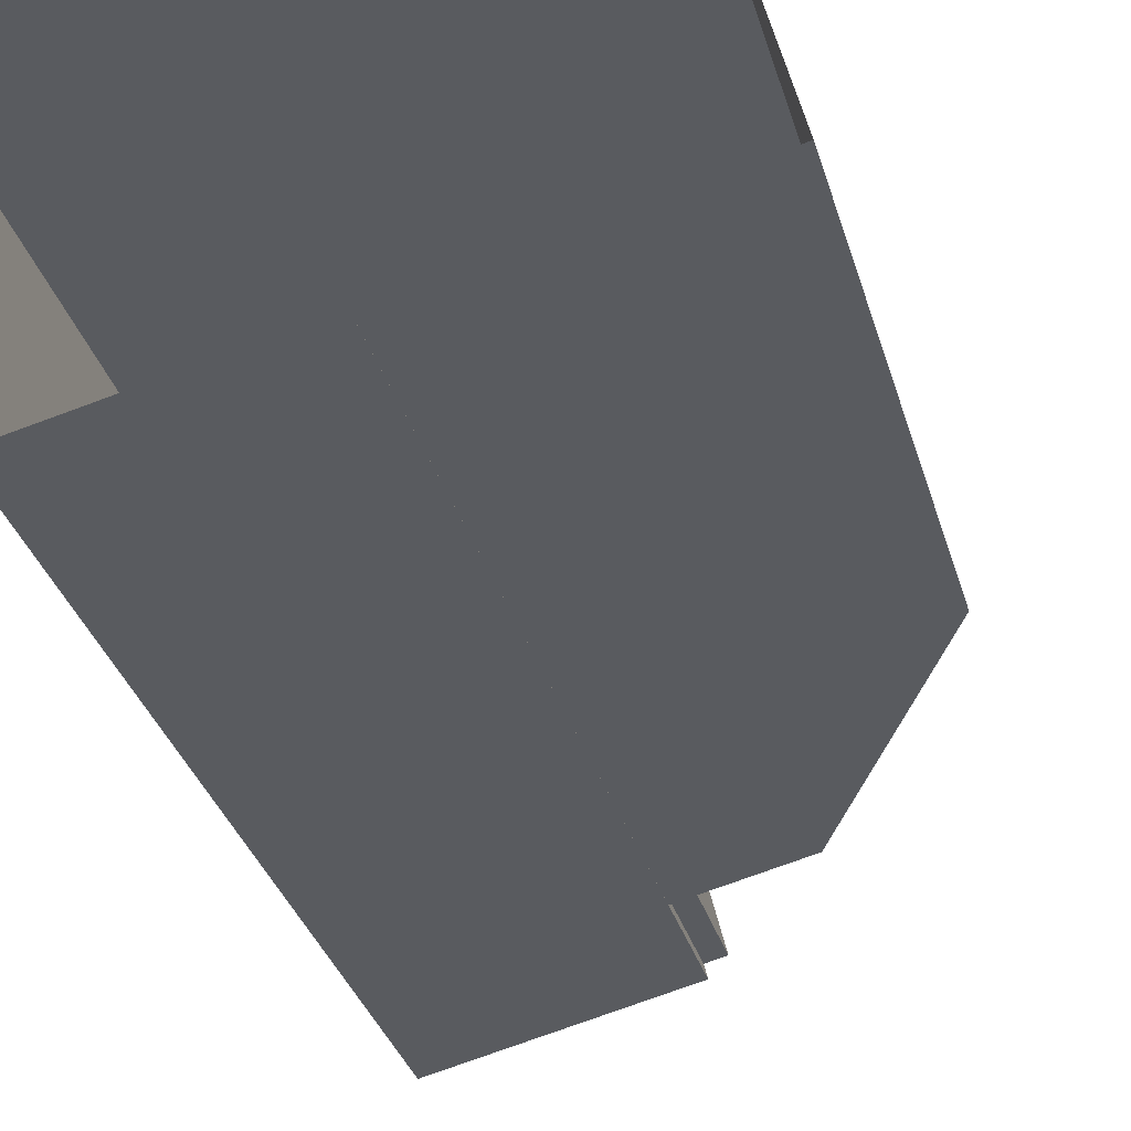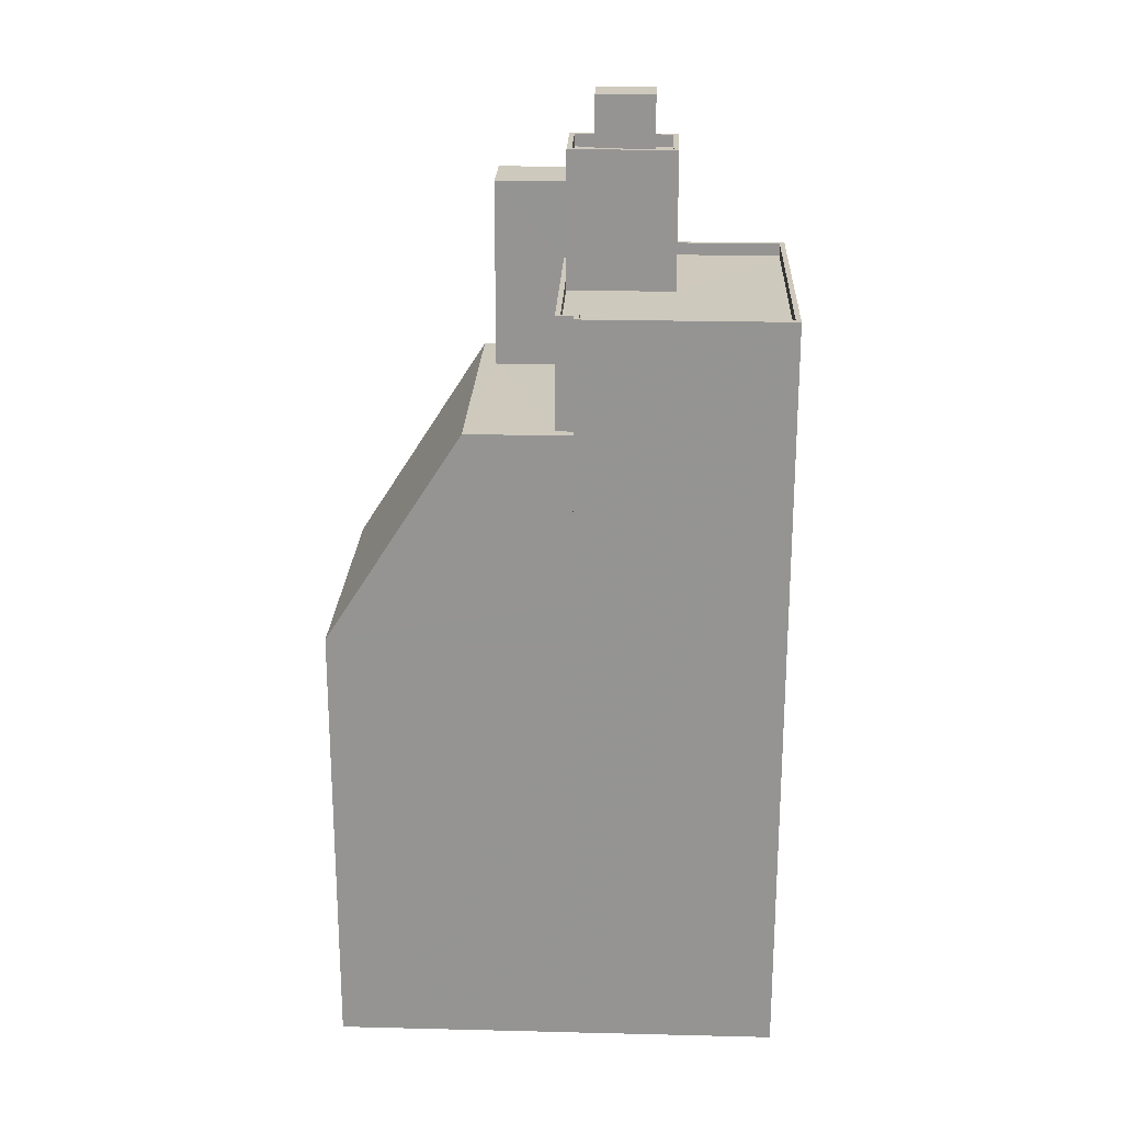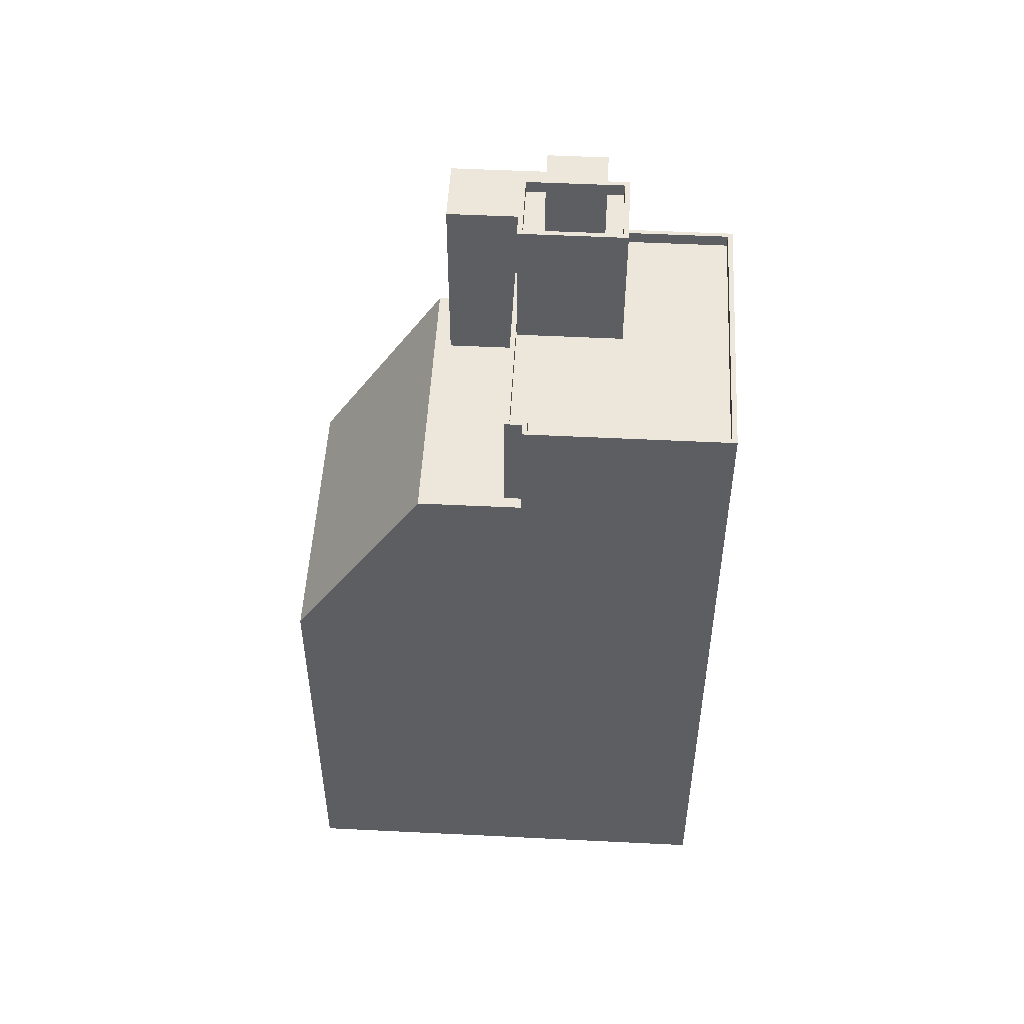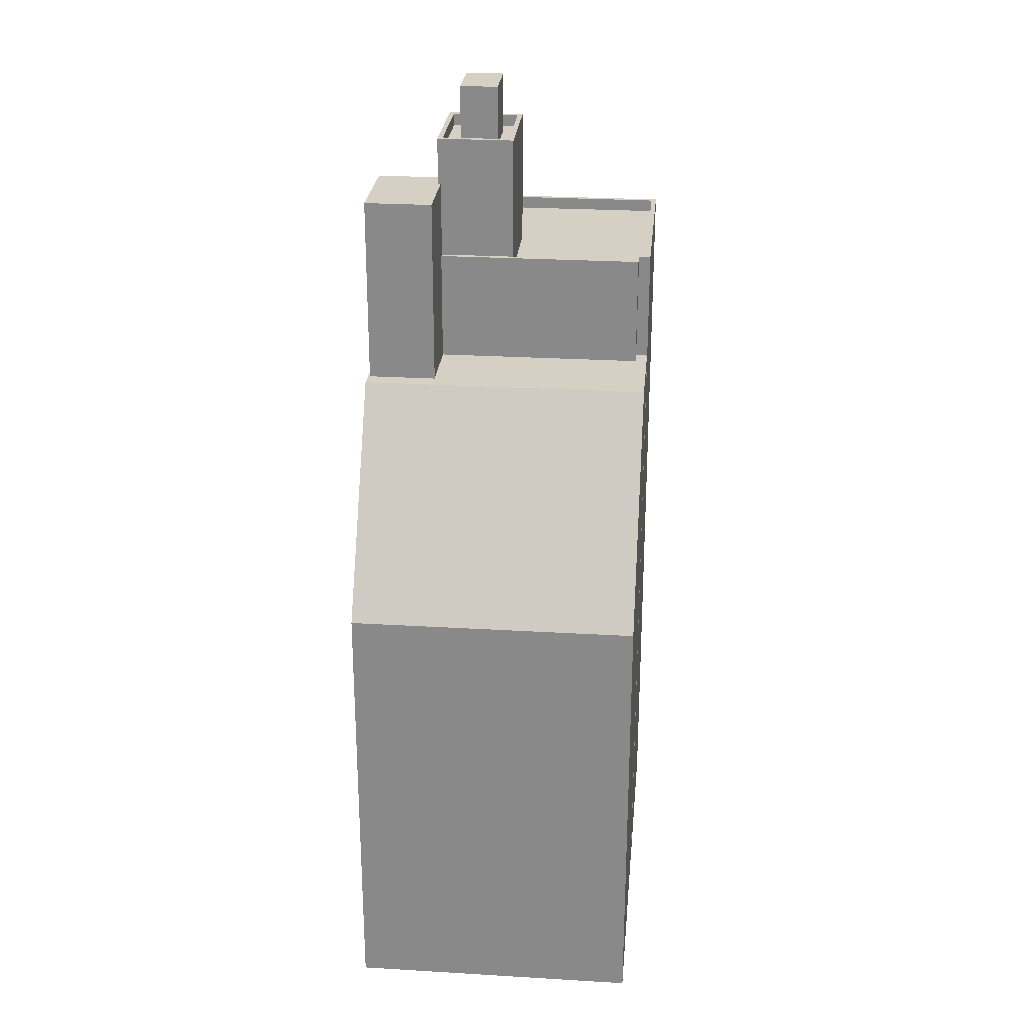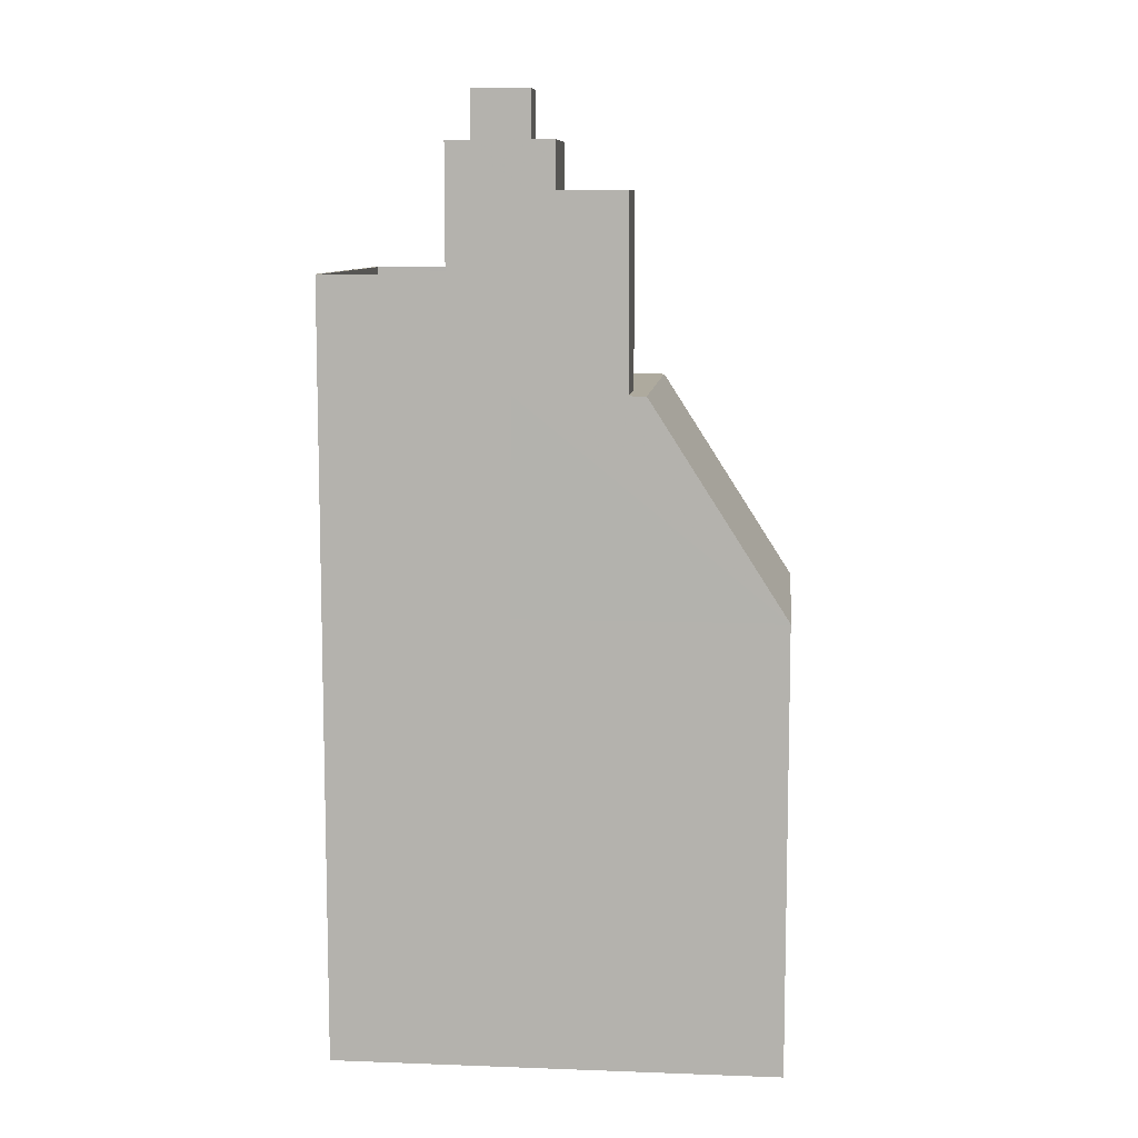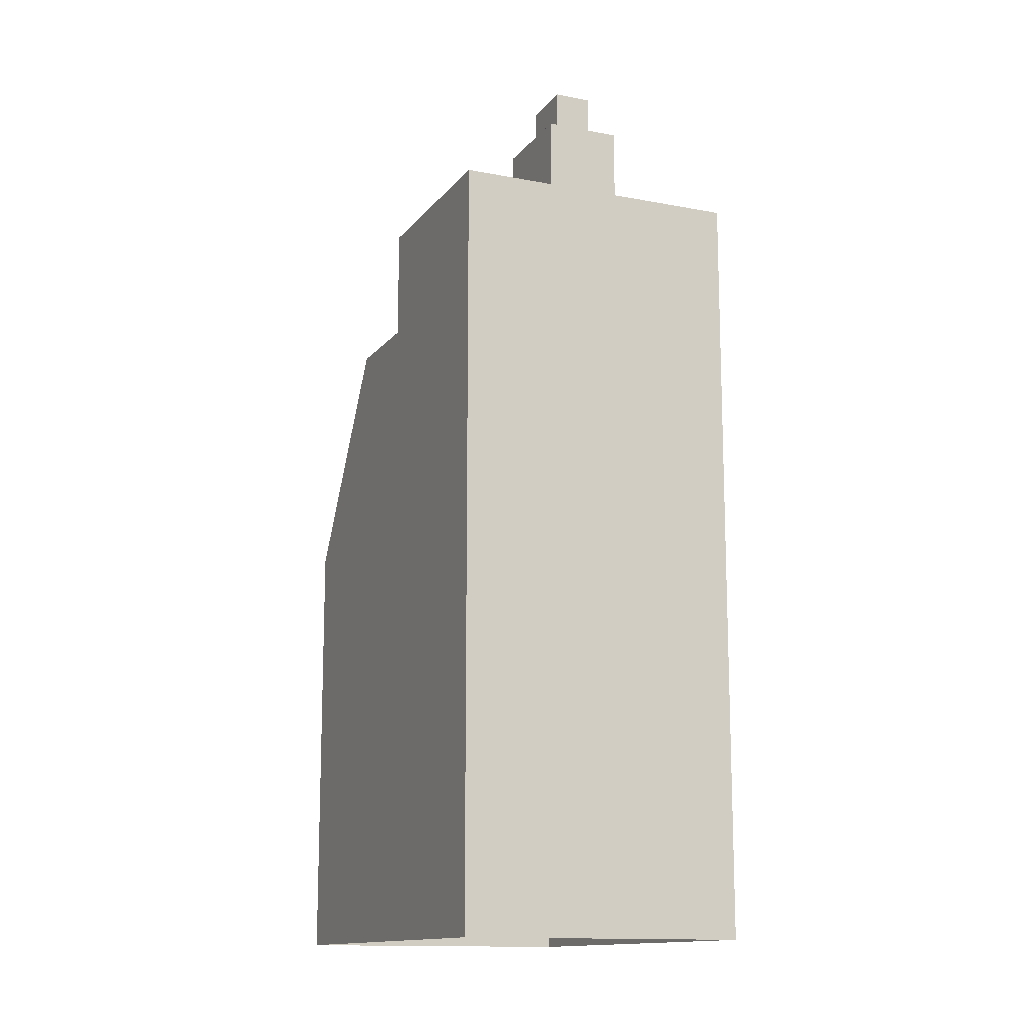
<metadata>
{"format":"obj","ext":"obj","renderer":"f3d","projection":"perspective","resolution":1024,"background":"white","views":[{"elev":-32.5,"azim":-164.9,"up":"+Y"},{"elev":22.6,"azim":-11.2,"up":"+Z"},{"elev":51.0,"azim":-10.5,"up":"+Z"},{"elev":26.1,"azim":-98.2,"up":"+Z"},{"elev":9.2,"azim":172.1,"up":"+Z"},{"elev":-13.5,"azim":52.9,"up":"+Z"}]}
</metadata>
<code>
v -7008 -3.772e+04 35.34
v -7007 -3.772e+04 35.34
v -7007 -3.772e+04 27.82
v -7008 -3.772e+04 27.82
v -7003 -3.772e+04 35.34
v -7004 -3.772e+04 32.27
v -7003 -3.772e+04 32.26
v -7004 -3.772e+04 27.82
v -7004 -3.773e+04 31.76
v -7003 -3.772e+04 32.26
v -7004 -3.773e+04 35.34
v -7003 -3.772e+04 31.76
v -7005 -3.773e+04 31.77
v -7005 -3.773e+04 31.77
v -7005 -3.773e+04 32.27
v -7005 -3.773e+04 27.82
v -7005 -3.773e+04 32.27
v -7005 -3.773e+04 35.34
v -7004 -3.772e+04 27.82
v -7004 -3.772e+04 32.27
v -7003 -3.772e+04 27.82
v -7013 -3.772e+04 19.36
v -7003 -3.772e+04 19.35
v -7013 -3.772e+04 1.561
v -6996 -3.772e+04 32.26
v -6996 -3.772e+04 1.555
v -7016 -3.773e+04 19.36
v -7016 -3.773e+04 1.561
v -7006 -3.773e+04 19.35
v -7006 -3.773e+04 1.557
v -7006 -3.773e+04 21.01
v -7010 -3.773e+04 27.82
v -7006 -3.773e+04 27.82
v -7003 -3.772e+04 27.82
v -7008 -3.772e+04 27.82
v -7006 -3.773e+04 1.557
v -7006 -3.773e+04 27.82
v -7006 -3.773e+04 32.26
v -7006 -3.773e+04 32.26
v -6998 -3.774e+04 32.26
v -6998 -3.774e+04 1.554
v -7007 -3.773e+04 27.82
v -7007 -3.773e+04 32.27
v -6996 -3.773e+04 32.26
v -6996 -3.773e+04 31.76
v -6998 -3.774e+04 31.76
v -6998 -3.774e+04 32.26
v -7006 -3.773e+04 31.76
v -7006 -3.773e+04 32.26
v -7006 -3.773e+04 31.76
v -7006 -3.773e+04 32.26
v -7007 -3.773e+04 31.77
v -7007 -3.773e+04 32.27
v -7005 -3.773e+04 31.77
v -7001 -3.773e+04 37.24
v -7005 -3.773e+04 37.25
v -7001 -3.773e+04 31.76
v -7001 -3.773e+04 36.74
v -7001 -3.773e+04 37.24
v -7001 -3.773e+04 36.74
v -7001 -3.773e+04 37.24
v -7001 -3.773e+04 36.74
v -7005 -3.773e+04 36.75
v -7005 -3.773e+04 37.25
v -7004 -3.773e+04 36.75
v -7004 -3.773e+04 37.25
v -7005 -3.773e+04 36.75
v -7005 -3.773e+04 35.34
v -7005 -3.773e+04 37.25
v -7000 -3.773e+04 37.24
v -7000 -3.773e+04 31.76
v -7004 -3.773e+04 36.74
v -7004 -3.773e+04 39.19
v -7004 -3.773e+04 39.19
v -7004 -3.773e+04 36.74
v -7002 -3.773e+04 39.19
v -7002 -3.773e+04 36.74
v -7002 -3.773e+04 39.19
v -7002 -3.773e+04 36.74
f 28 24 30
f 24 26 30
f 30 41 36
f 30 26 41
f 1 2 3
f 4 1 3
f 5 6 2
f 2 6 3
f 5 7 6
f 3 6 8
f 9 10 11
f 11 10 5
f 9 12 10
f 5 10 7
f 13 14 15
f 16 17 4
f 14 18 15
f 4 17 1
f 17 18 1
f 15 18 17
f 19 20 21
f 22 23 24
f 20 25 21
f 24 23 26
f 23 25 26
f 21 25 23
f 27 24 28
f 27 22 24
f 29 28 30
f 29 27 28
f 31 27 29
f 31 32 27
f 33 32 31
f 34 22 35
f 34 23 22
f 21 23 34
f 36 29 30
f 37 33 38
f 39 29 36
f 31 29 39
f 38 33 39
f 33 31 39
f 40 36 41
f 40 39 36
f 40 41 26
f 25 40 26
f 42 38 43
f 42 37 38
f 19 6 20
f 19 8 6
f 16 43 17
f 16 42 43
f 44 45 46
f 47 44 46
f 48 47 46
f 48 49 47
f 49 48 50
f 51 49 50
f 51 50 52
f 53 51 52
f 53 52 13
f 15 53 13
f 12 44 10
f 12 45 44
f 54 55 56
f 54 57 55
f 58 59 60
f 60 61 62
f 60 59 61
f 59 58 63
f 64 59 63
f 65 66 67
f 67 64 63
f 67 66 64
f 61 65 62
f 61 66 65
f 68 18 69
f 69 18 56
f 56 18 54
f 18 14 54
f 68 69 11
f 69 70 11
f 11 71 9
f 11 70 71
f 55 71 70
f 55 57 71
f 72 73 74
f 72 75 73
f 76 72 74
f 76 77 72
f 78 77 76
f 78 79 77
f 75 79 78
f 73 75 78
f 1 68 2
f 2 68 5
f 1 18 68
f 5 68 11
f 21 34 19
f 37 42 33
f 33 42 32
f 34 35 19
f 35 32 4
f 16 4 42
f 8 19 3
f 35 4 3
f 42 4 32
f 19 35 3
f 27 35 22
f 35 27 32
f 13 52 54
f 14 13 54
f 12 71 45
f 9 71 12
f 46 45 57
f 50 48 46
f 54 52 50
f 54 50 57
f 57 45 71
f 50 46 57
f 40 25 47
f 7 25 20
f 39 40 49
f 43 53 17
f 38 39 49
f 53 43 38
f 7 20 6
f 17 53 15
f 10 44 7
f 47 25 44
f 53 38 51
f 49 40 47
f 38 49 51
f 44 25 7
f 79 58 60
f 63 58 75
f 67 63 75
f 58 79 75
f 72 67 75
f 67 72 65
f 65 72 62
f 60 77 79
f 62 77 60
f 72 77 62
f 61 59 70
f 59 55 70
f 69 56 64
f 66 69 64
f 56 55 59
f 64 56 59
f 61 70 69
f 66 61 69
f 76 74 73
f 78 76 73

</code>
